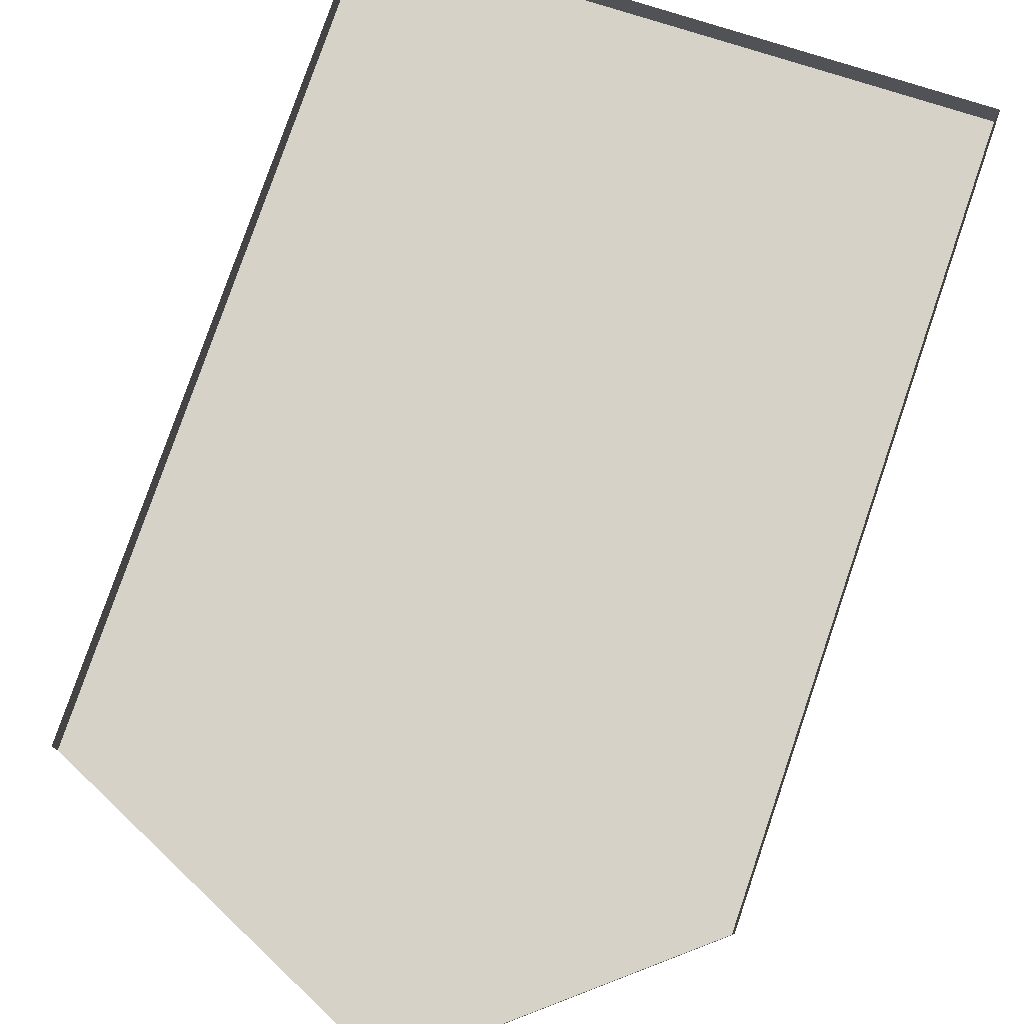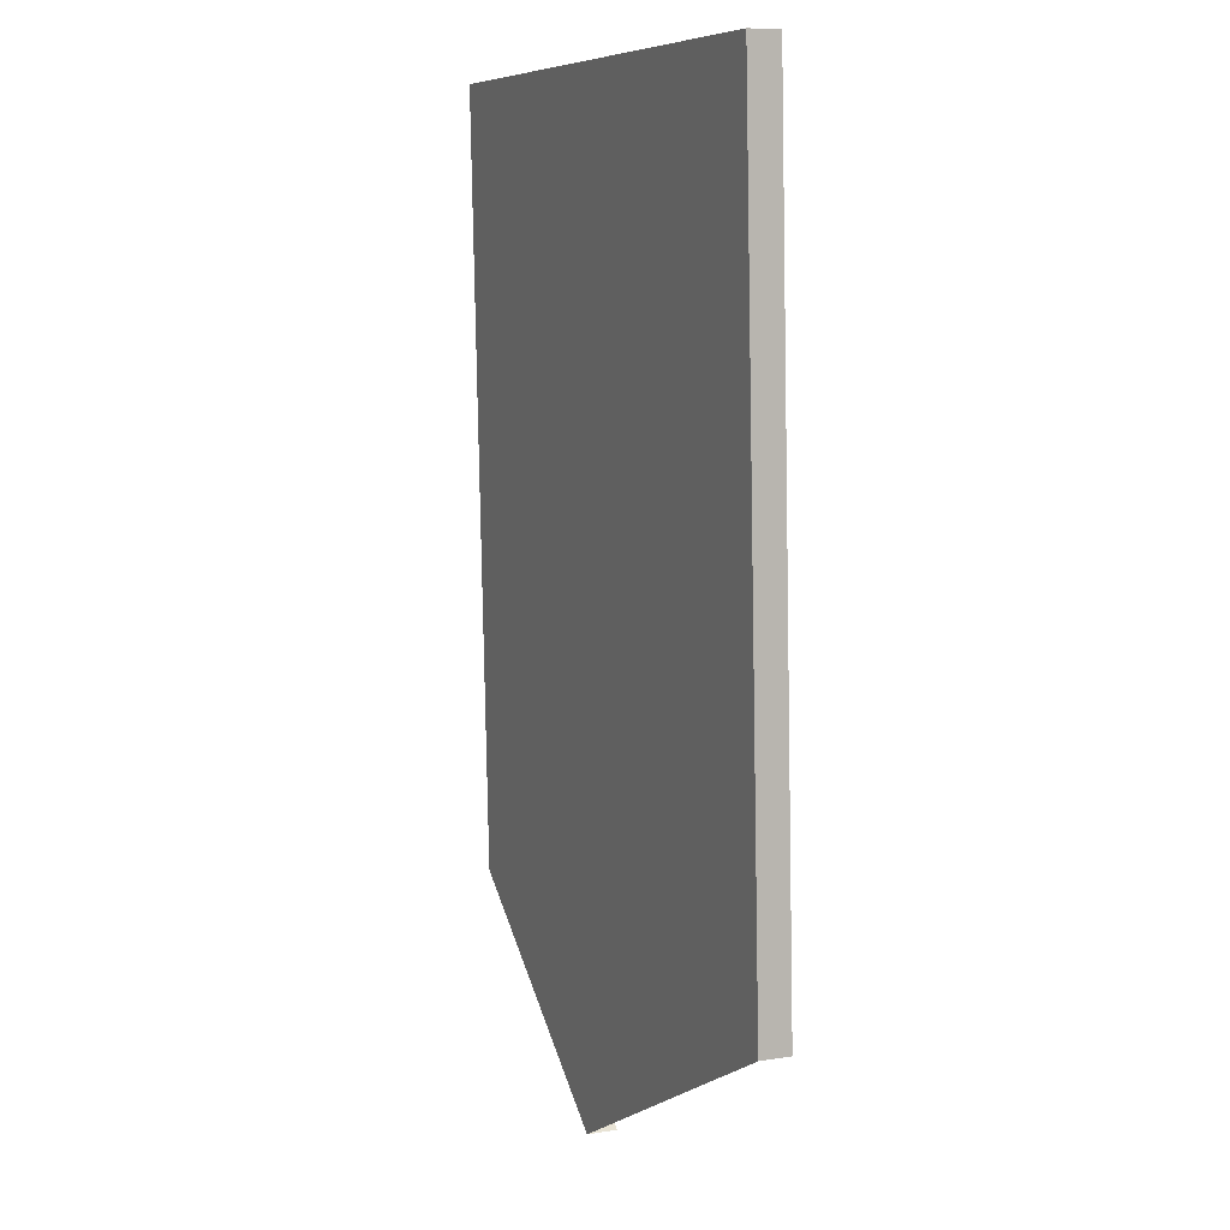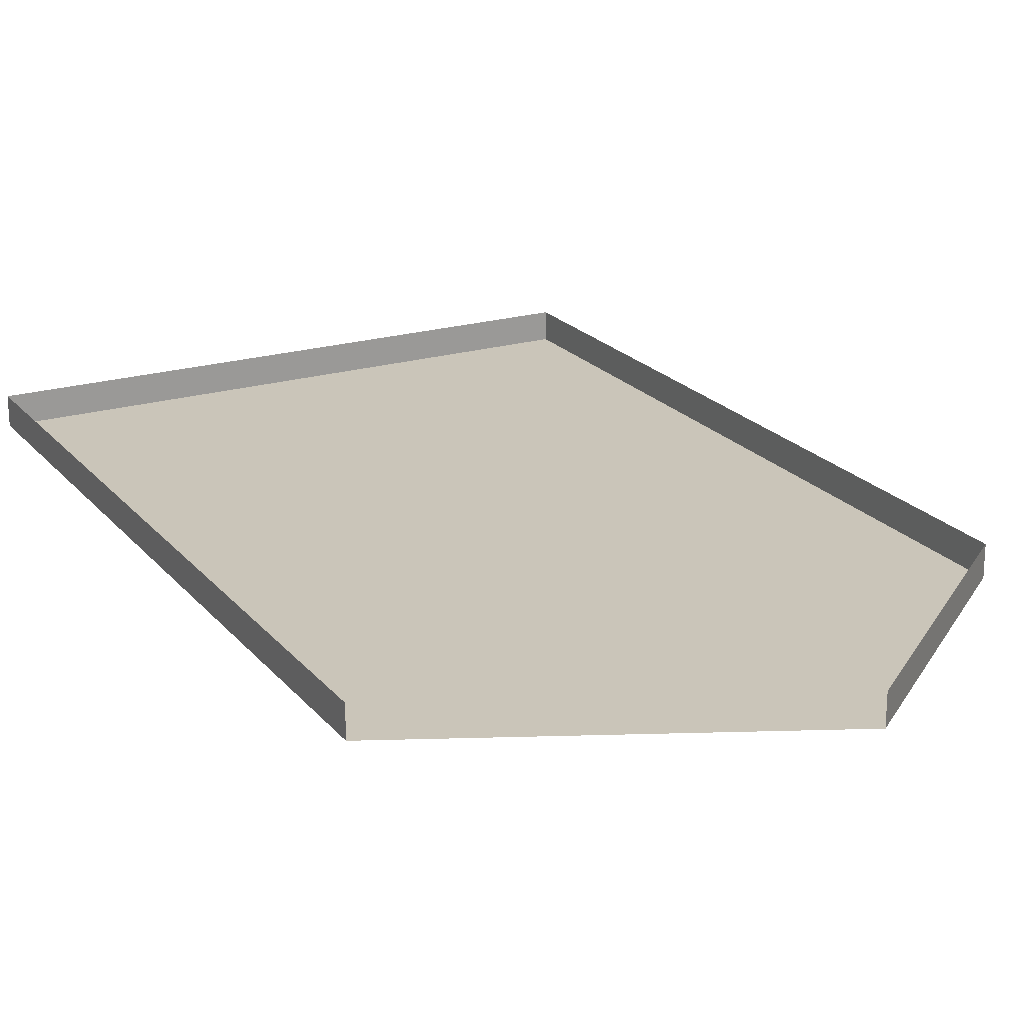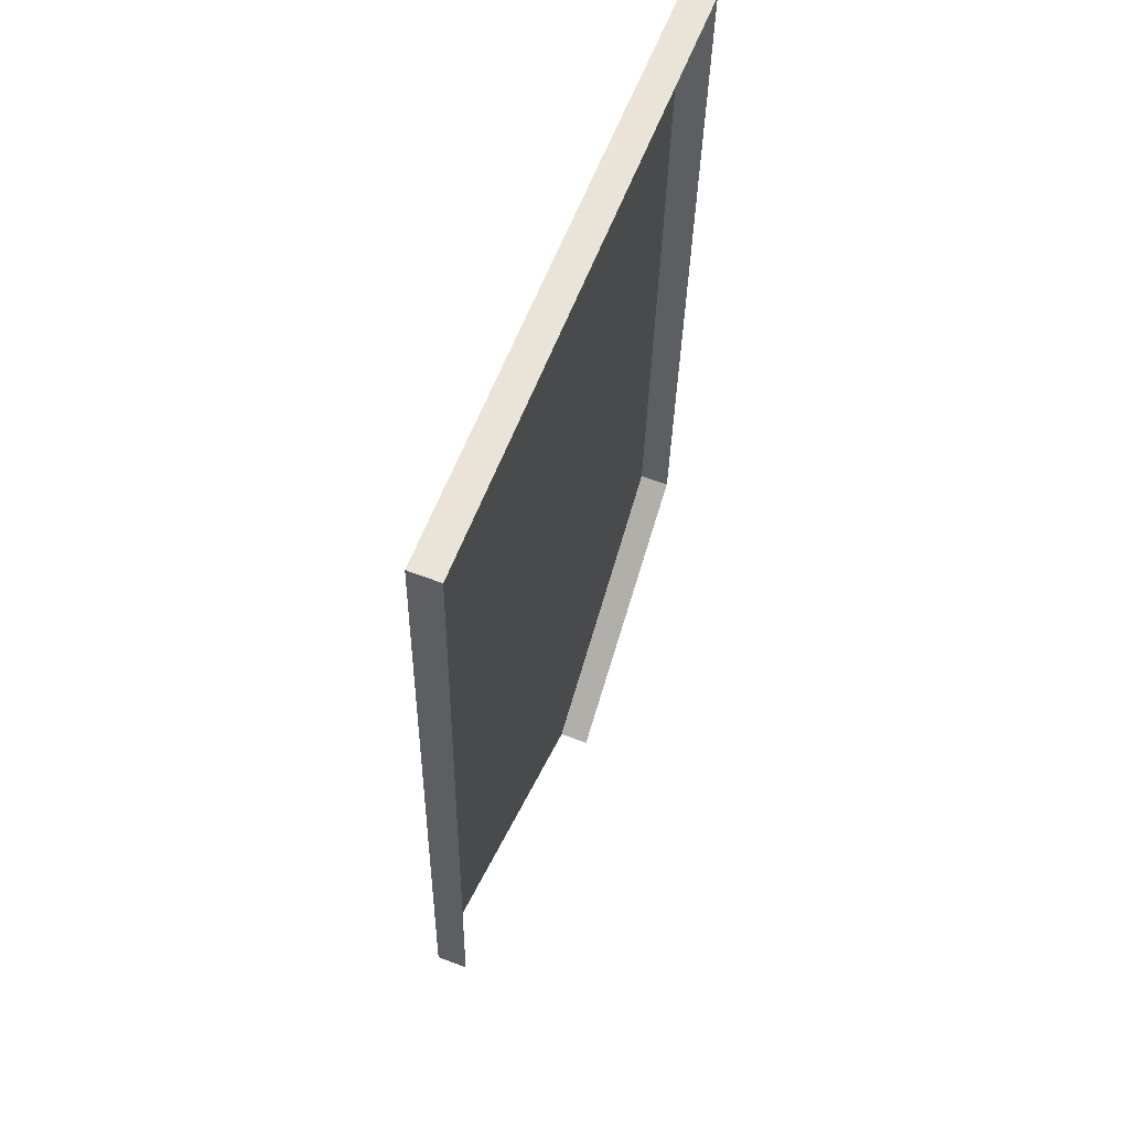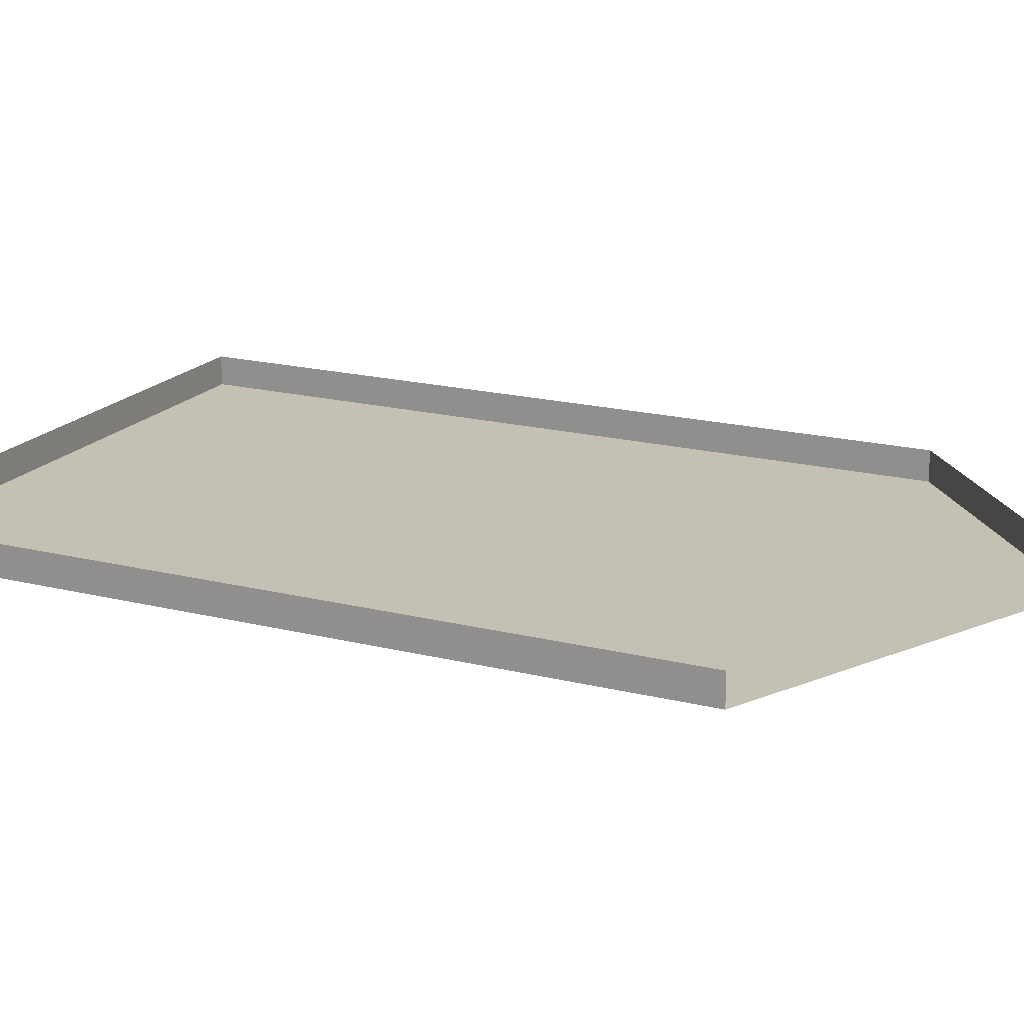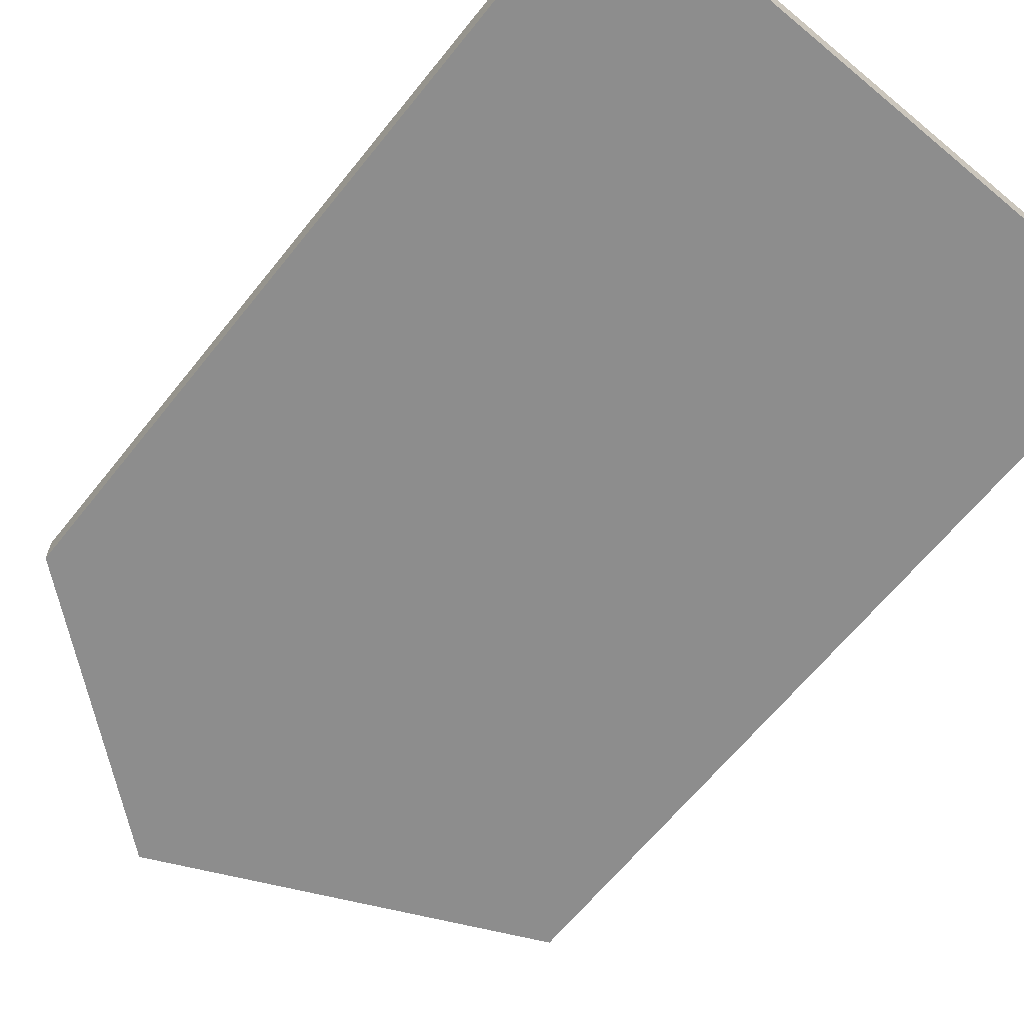
<metadata>
{"format":"obj","ext":"obj","renderer":"f3d","projection":"perspective","resolution":1024,"background":"white","views":[{"elev":78.1,"azim":16.2,"up":"+Z"},{"elev":9.0,"azim":-113.4,"up":"+Y"},{"elev":20.7,"azim":-30.3,"up":"+Z"},{"elev":62.5,"azim":-68.9,"up":"+Y"},{"elev":18.0,"azim":-66.3,"up":"+Z"},{"elev":-64.6,"azim":138.6,"up":"+Z"}]}
</metadata>
<code>
o LM_F_FL3_Layer1
v 13.05 -55.82 -4.451
v 13.05 -55.82 -0.4632
v 46.25 -30.69 -0.4632
v -33.03 -32.04 -4.451
v 13.05 -55.82 -4.451
v 46.25 -30.69 -4.451
v 46.25 -30.69 -4.451
v -33.03 -32.04 -4.451
v -28.32 73.21 -4.451
v -33.03 -32.04 -0.4632
v -33.03 -32.04 -4.451
v 46.25 -30.69 -4.451
v -28.32 73.21 -4.451
v 46.25 -30.69 -4.451
v 46.25 -30.69 -0.4632
v 51.22 71.26 -0.4632
v -28.32 73.21 -4.451
v -28.32 73.21 -0.4632
v -33.03 -32.04 -0.4632
v -28.32 73.21 -4.451
v 51.22 71.26 -4.451
v 51.22 71.26 -4.451
v 46.25 -30.69 -4.451
v 51.22 71.26 -0.4632
v -28.32 73.21 -4.451
v 51.22 71.26 -4.451
v -28.32 73.21 -0.4632
v 51.22 71.26 -0.4632
f 3 2 1
f 6 5 4
f 3 1 7
f 10 9 8
f 13 12 11
f 16 15 14
f 19 18 17
f 21 6 20
f 24 23 22
f 27 26 25
f 27 28 26

</code>
